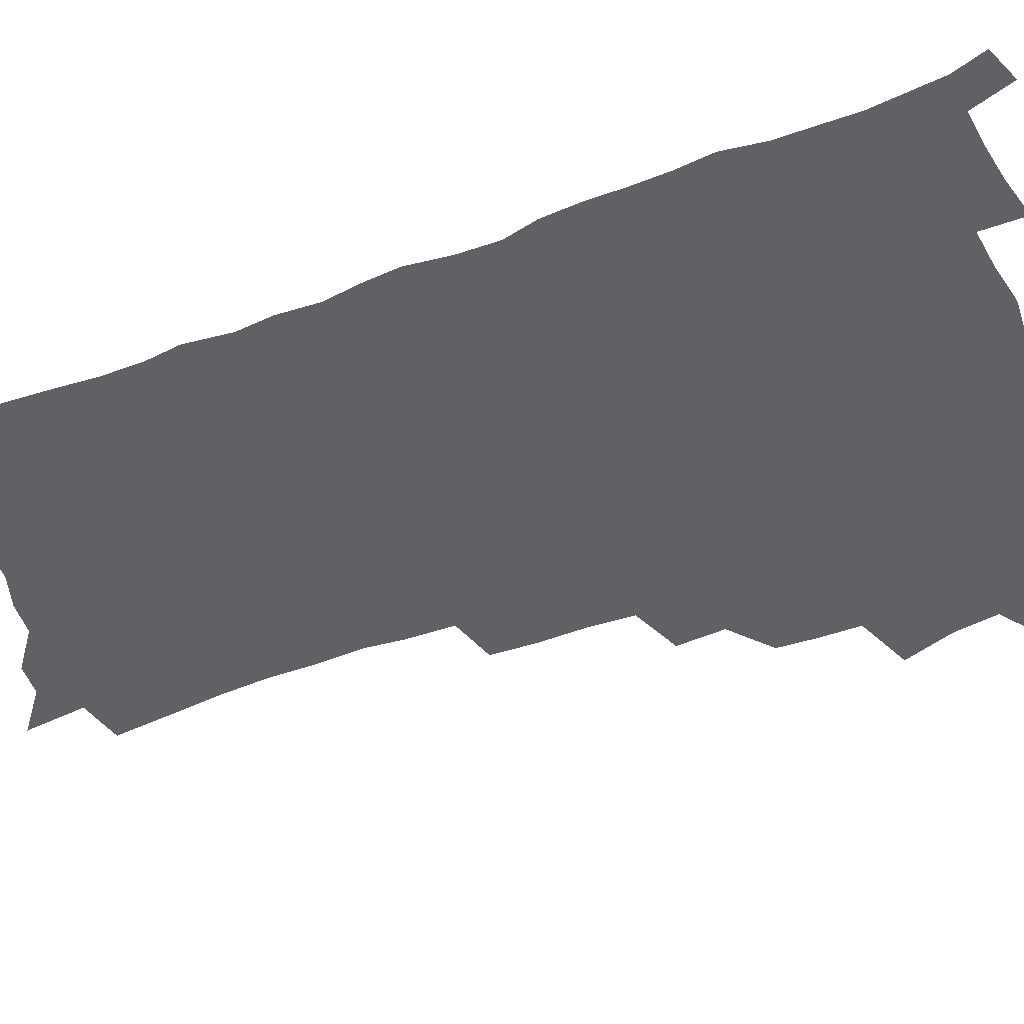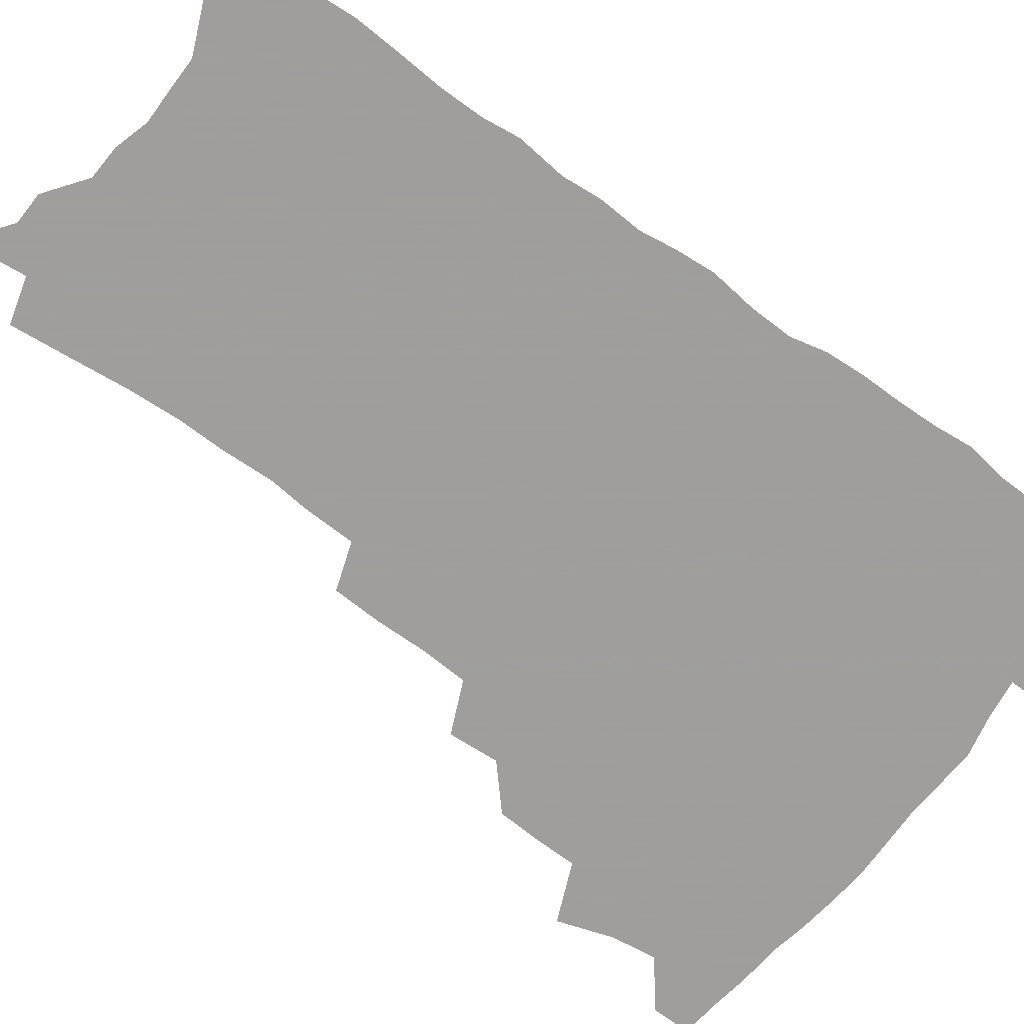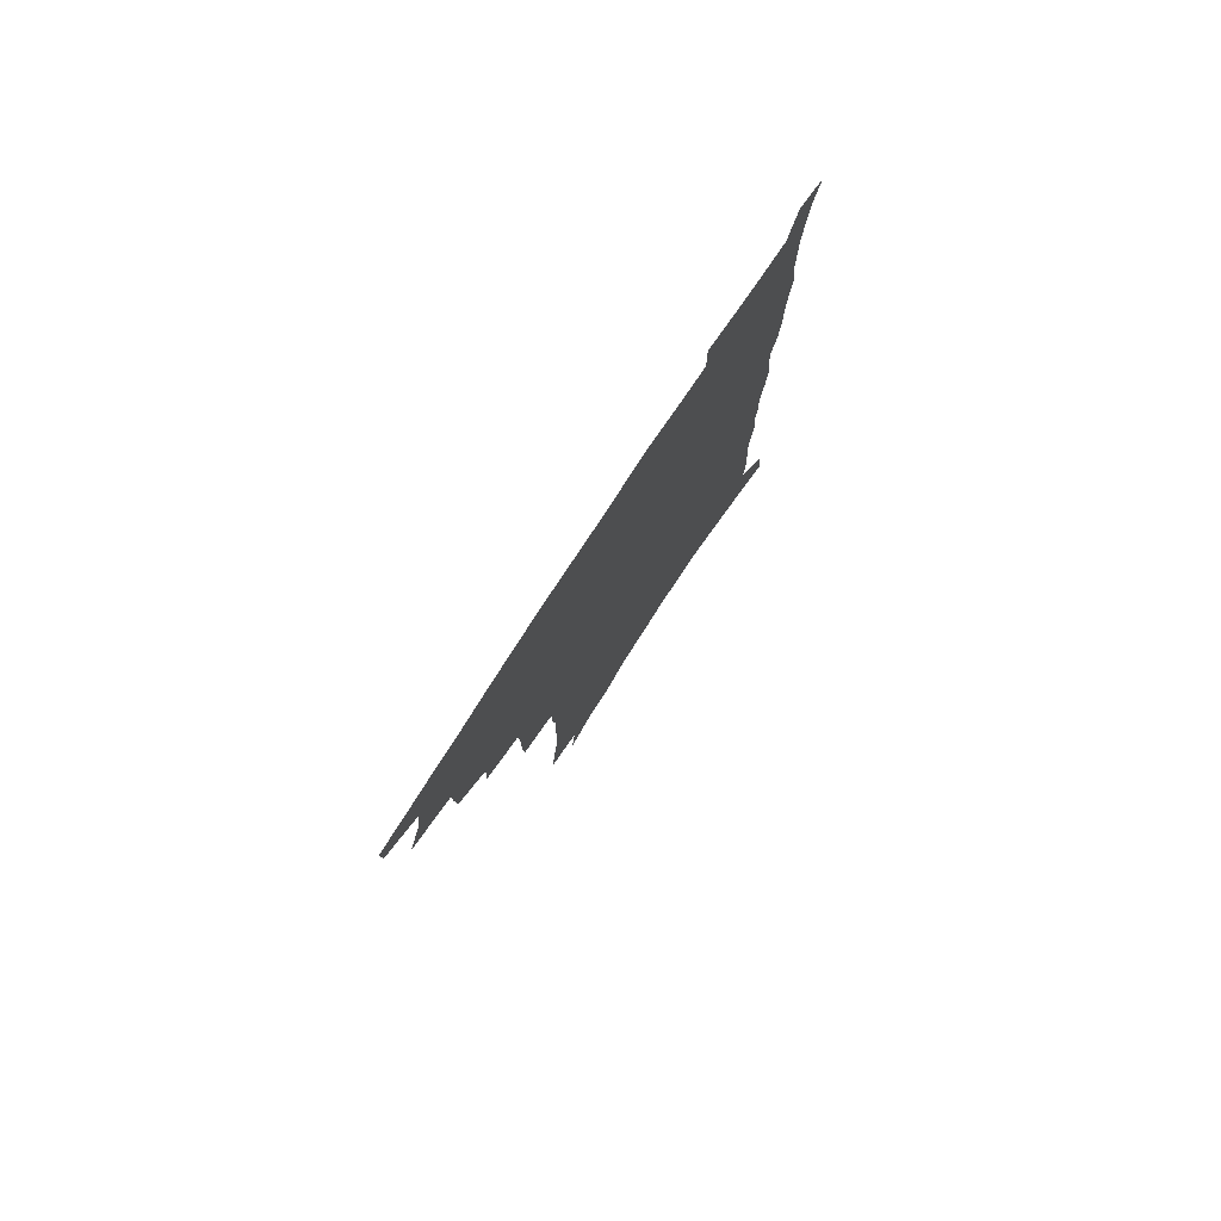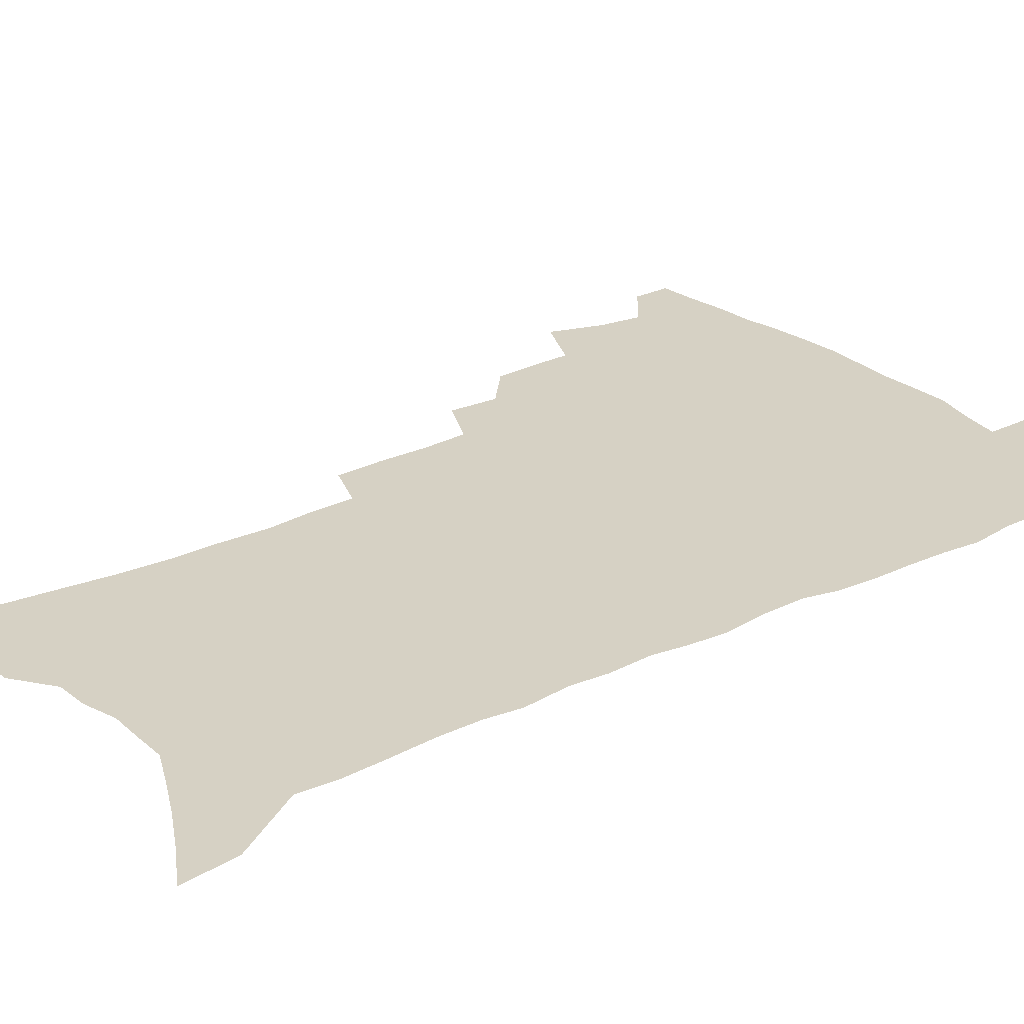
<metadata>
{"format":"obj","ext":"obj","renderer":"f3d","projection":"perspective","resolution":1024,"background":"white","views":[{"elev":-50.2,"azim":111.7,"up":"+Z"},{"elev":-71.1,"azim":53.8,"up":"+Z"},{"elev":80.0,"azim":-56.5,"up":"+Y"},{"elev":27.0,"azim":53.4,"up":"+Z"}]}
</metadata>
<code>
v 484.8 500.9 0
v 484.7 515.6 0
v 492.6 451.1 0
v 499.2 471.3 0
v 501.6 488 0
v 501.4 502.7 0
v 499.5 517.3 0
v 515.1 410.4 0
v 514.2 426 0
v 514.1 442 0
v 517 459.8 0
v 517.2 474.9 0
v 518.3 490.2 0
v 516.7 504.3 0
v 513.9 519.5 0
v 529.1 378.1 0
v 530.3 396.8 0
v 531.8 414.9 0
v 532.7 431.7 0
v 531.5 446.3 0
v 532.3 461.7 0
v 532.7 476.7 0
v 533.3 491.6 0
v 531.2 506 0
v 528.9 520.8 0
v 549.3 315.2 0
v 548.6 333.1 0
v 549 352.5 0
v 548.1 369.7 0
v 547.3 386.3 0
v 549.7 405.5 0
v 547.3 418.8 0
v 550.7 437.4 0
v 550.2 451.1 0
v 548.8 464.7 0
v 548.8 479 0
v 548.1 492.9 0
v 546.2 507 0
v 543 523.7 0
v 562.5 174.4 0
v 564.7 196.3 0
v 567.1 218.5 0
v 568.3 238.1 0
v 568.1 255.3 0
v 568.9 274.9 0
v 567.4 290.7 0
v 566.9 309.3 0
v 565.7 326.2 0
v 565 343.3 0
v 564 359.4 0
v 563.8 376.4 0
v 563.4 392.3 0
v 563.9 408.8 0
v 563.3 423.2 0
v 564.1 438.4 0
v 564.5 453.1 0
v 564.3 467.1 0
v 563.5 480.6 0
v 562.1 494.3 0
v 560.2 508.9 0
v 557.3 525.6 0
v 576.8 145.4 0
v 579.6 169.7 0
v 577.2 183.3 0
v 582.4 212.2 0
v 582.9 230.7 0
v 583.1 248.7 0
v 582.9 266.2 0
v 581.9 282 0
v 581.7 300.5 0
v 581.3 318 0
v 580.6 334.6 0
v 579.2 349.2 0
v 578.6 365.1 0
v 578 380.6 0
v 577.8 396.1 0
v 578.5 412.2 0
v 578.9 427.1 0
v 578.6 440.8 0
v 578.7 454.9 0
v 578.1 468.3 0
v 577.1 481.8 0
v 576.3 495.3 0
v 574.9 509.3 0
v 571.7 527.1 0
v 592.8 157.6 0
v 593.3 176.7 0
v 593.6 196.8 0
v 597.1 222.5 0
v 596.8 239.4 0
v 596.8 257 0
v 596.1 273.4 0
v 594.6 287.6 0
v 594.5 305.6 0
v 593.7 321.3 0
v 593.2 337.9 0
v 592.8 354 0
v 592 368.7 0
v 592.1 385.1 0
v 592.1 400.2 0
v 592.1 414.3 0
v 592.9 429.6 0
v 591.9 442 0
v 592.3 456.2 0
v 592.5 469.4 0
v 590.9 482.9 0
v 590 496.3 0
v 588.9 510.3 0
v 586.6 526.9 0
v 605 158.1 0
v 609 190.4 0
v 609.8 211.1 0
v 609.5 227.5 0
v 608.2 240.7 0
v 608.8 261.1 0
v 608.1 277.1 0
v 607.7 294.3 0
v 607 309.8 0
v 606.3 324.9 0
v 605.8 340.9 0
v 605.6 356.8 0
v 604.8 370.4 0
v 604.7 385.5 0
v 604.6 400 0
v 605.1 416.1 0
v 605.2 430 0
v 604.9 442.8 0
v 605.4 456.9 0
v 605.4 470.1 0
v 604.8 483.4 0
v 603.6 497.3 0
v 603 511.1 0
v 601.4 526.7 0
v 619.8 169.1 0
v 621.6 195.3 0
v 621.7 213.6 0
v 621.6 231.4 0
v 621.3 247.9 0
v 620.6 263.4 0
v 620 279.4 0
v 619.5 295.5 0
v 618.8 310.5 0
v 618.9 329.6 0
v 618.3 343.6 0
v 618 358.9 0
v 617.2 371.8 0
v 617.6 387.8 0
v 617.7 402.7 0
v 617.8 417.1 0
v 617.8 430.3 0
v 618 443.8 0
v 618.6 458 0
v 618.4 470.6 0
v 618.6 483.6 0
v 618.7 496.7 0
v 617.7 510.7 0
v 615.5 527.7 0
v 632.6 169.8 0
v 633.5 195.6 0
v 633.5 215.6 0
v 633.4 234 0
v 633 249.5 0
v 632.5 266.1 0
v 632 282.2 0
v 631.5 298.2 0
v 631 313.8 0
v 630.9 328.4 0
v 630.4 344.1 0
v 630.1 359.4 0
v 630.1 375.1 0
v 630 388.4 0
v 630.2 403.2 0
v 630.3 417.8 0
v 630.5 430.6 0
v 630.6 444 0
v 631.2 457.6 0
v 631.5 470.4 0
v 631.8 483.5 0
v 632.2 496.5 0
v 631.5 510.8 0
v 629.6 528.5 0
v 645.6 173.6 0
v 645.6 195.6 0
v 645.3 216.3 0
v 645 234.1 0
v 644.8 249.1 0
v 644.3 266.4 0
v 643.9 280.9 0
v 643.3 297.5 0
v 642.7 316.3 0
v 642.8 328.7 0
v 642.7 342.7 0
v 642.3 359 0
v 642.3 374.2 0
v 642.3 389.3 0
v 642.5 403.1 0
v 642.9 416.6 0
v 643 430.9 0
v 643.1 444.8 0
v 644.1 457.1 0
v 644.5 469.9 0
v 645 483.3 0
v 645.4 496.4 0
v 645.6 510 0
v 645.3 525.3 0
v 658.4 173.6 0
v 657.9 195 0
v 657.4 213.9 0
v 656.8 232.5 0
v 657.2 246 0
v 656.1 265.6 0
v 655.7 281.6 0
v 655.2 297.8 0
v 654.8 313.8 0
v 654.6 328.7 0
v 654.6 342.7 0
v 654.3 359.5 0
v 654.4 373.5 0
v 655.4 386.4 0
v 654.9 402 0
v 655.5 415.3 0
v 655.9 429.4 0
v 656.9 442.3 0
v 656.8 456.6 0
v 657.4 469.6 0
v 658 482.6 0
v 658.5 495.9 0
v 659.3 509.2 0
v 659.7 523.5 0
v 659.6 540.9 0
v 671.1 173.7 0
v 670.5 192.6 0
v 669.6 212.2 0
v 669.1 229.7 0
v 669 245.4 0
v 668.5 262.2 0
v 667.6 280 0
v 667.6 295 0
v 666.6 312.8 0
v 666.7 327.1 0
v 666.5 342.6 0
v 667.2 356.2 0
v 667 371.3 0
v 667.7 385 0
v 669 398 0
v 668.5 413.1 0
v 668.9 427.6 0
v 669.7 440.9 0
v 669.2 456.1 0
v 670.4 468.7 0
v 671.1 481.8 0
v 672 495 0
v 672.8 508.4 0
v 673.7 522.3 0
v 674.9 536.9 0
v 685.1 167.7 0
v 683.8 187.8 0
v 682.7 207.5 0
v 681.8 225.6 0
v 681.9 241.4 0
v 681.1 258.8 0
v 680.9 274.9 0
v 680.6 291 0
v 680.2 307.1 0
v 679.1 324.3 0
v 679.9 338.2 0
v 680.6 352.2 0
v 680.7 366.8 0
v 680.6 382 0
v 682.2 395.1 0
v 680.4 413.1 0
v 682.9 424.8 0
v 683.3 438.8 0
v 683.6 452.9 0
v 684.1 466.7 0
v 684.7 480.2 0
v 685.4 493.9 0
v 686.2 507.3 0
v 687.6 520.7 0
v 689.3 534.3 0
v 699.6 161.2 0
v 698 181.2 0
v 696.4 201.5 0
v 696.4 218.1 0
v 695.9 235 0
v 695.1 252.4 0
v 693.9 270.2 0
v 694.5 285.2 0
v 694.1 301.3 0
v 693.3 317.9 0
v 694 332.4 0
v 695.5 346 0
v 693.8 363.4 0
v 694.1 377.9 0
v 696.8 390.5 0
v 695.7 407.2 0
v 696.2 421.6 0
v 698.1 434.9 0
v 697.1 450.6 0
v 697.9 464.4 0
v 698.5 478.3 0
v 699.7 491.8 0
v 699.8 505.9 0
v 701.7 519.2 0
v 703 532.7 0
v 708.2 549.4 0
v 714.7 153.5 0
v 711.6 176.6 0
v 711.6 193.3 0
v 712.7 208.3 0
v 711.8 225.8 0
v 710.6 243.7 0
v 710.6 259.8 0
v 712.4 273.7 0
v 710.5 292.1 0
v 711.8 306.6 0
v 710.9 323.3 0
v 712.9 336.8 0
v 714 351.7 0
v 712 369.2 0
v 711.6 385.1 0
v 714.7 398.3 0
v 715.7 413.1 0
v 715.6 428.4 0
v 716.1 443.5 0
v 717.5 457.7 0
v 715.1 474.3 0
v 715 489 0
v 714.8 503.7 0
v 716.1 517.3 0
v 717.4 531 0
v 721.5 544.2 0
v 730.8 144.6 0
v 728.4 166 0
f 5 6 1
f 1 6 2
f 6 7 2
f 10 11 3
f 3 11 4
f 11 12 4
f 4 12 5
f 12 13 5
f 5 13 6
f 13 14 6
f 6 14 7
f 14 15 7
f 17 18 8
f 8 18 9
f 18 19 9
f 9 19 10
f 19 20 10
f 10 20 11
f 20 21 11
f 11 21 12
f 21 22 12
f 12 22 13
f 22 23 13
f 13 23 14
f 23 24 14
f 14 24 15
f 24 25 15
f 29 30 16
f 16 30 17
f 30 31 17
f 17 31 18
f 31 32 18
f 18 32 19
f 32 33 19
f 19 33 20
f 33 34 20
f 20 34 21
f 34 35 21
f 21 35 22
f 35 36 22
f 22 36 23
f 36 37 23
f 23 37 24
f 37 38 24
f 24 38 25
f 38 39 25
f 47 48 26
f 26 48 27
f 48 49 27
f 27 49 28
f 49 50 28
f 28 50 29
f 50 51 29
f 29 51 30
f 51 52 30
f 30 52 31
f 52 53 31
f 31 53 32
f 53 54 32
f 32 54 33
f 54 55 33
f 33 55 34
f 55 56 34
f 34 56 35
f 56 57 35
f 35 57 36
f 57 58 36
f 36 58 37
f 58 59 37
f 37 59 38
f 59 60 38
f 38 60 39
f 60 61 39
f 63 64 40
f 40 64 41
f 64 65 41
f 41 65 42
f 65 66 42
f 42 66 43
f 66 67 43
f 43 67 44
f 67 68 44
f 44 68 45
f 68 69 45
f 45 69 46
f 69 70 46
f 46 70 47
f 70 71 47
f 47 71 48
f 71 72 48
f 48 72 49
f 72 73 49
f 49 73 50
f 73 74 50
f 50 74 51
f 74 75 51
f 51 75 52
f 75 76 52
f 52 76 53
f 76 77 53
f 53 77 54
f 77 78 54
f 54 78 55
f 78 79 55
f 55 79 56
f 79 80 56
f 56 80 57
f 80 81 57
f 57 81 58
f 81 82 58
f 58 82 59
f 82 83 59
f 59 83 60
f 83 84 60
f 60 84 61
f 84 85 61
f 62 86 63
f 86 87 63
f 63 87 64
f 87 88 64
f 64 88 65
f 88 89 65
f 65 89 66
f 89 90 66
f 66 90 67
f 90 91 67
f 67 91 68
f 91 92 68
f 68 92 69
f 92 93 69
f 69 93 70
f 93 94 70
f 70 94 71
f 94 95 71
f 71 95 72
f 95 96 72
f 72 96 73
f 96 97 73
f 73 97 74
f 97 98 74
f 74 98 75
f 98 99 75
f 75 99 76
f 99 100 76
f 76 100 77
f 100 101 77
f 77 101 78
f 101 102 78
f 78 102 79
f 102 103 79
f 79 103 80
f 103 104 80
f 80 104 81
f 104 105 81
f 81 105 82
f 105 106 82
f 82 106 83
f 106 107 83
f 83 107 84
f 107 108 84
f 84 108 85
f 108 109 85
f 86 110 87
f 110 111 87
f 87 111 88
f 111 112 88
f 88 112 89
f 112 113 89
f 89 113 90
f 113 114 90
f 90 114 91
f 114 115 91
f 91 115 92
f 115 116 92
f 92 116 93
f 116 117 93
f 93 117 94
f 117 118 94
f 94 118 95
f 118 119 95
f 95 119 96
f 119 120 96
f 96 120 97
f 120 121 97
f 97 121 98
f 121 122 98
f 98 122 99
f 122 123 99
f 99 123 100
f 123 124 100
f 100 124 101
f 124 125 101
f 101 125 102
f 125 126 102
f 102 126 103
f 126 127 103
f 103 127 104
f 127 128 104
f 104 128 105
f 128 129 105
f 105 129 106
f 129 130 106
f 106 130 107
f 130 131 107
f 107 131 108
f 131 132 108
f 108 132 109
f 132 133 109
f 110 134 111
f 134 135 111
f 111 135 112
f 135 136 112
f 112 136 113
f 136 137 113
f 113 137 114
f 137 138 114
f 114 138 115
f 138 139 115
f 115 139 116
f 139 140 116
f 116 140 117
f 140 141 117
f 117 141 118
f 141 142 118
f 118 142 119
f 142 143 119
f 119 143 120
f 143 144 120
f 120 144 121
f 144 145 121
f 121 145 122
f 145 146 122
f 122 146 123
f 146 147 123
f 123 147 124
f 147 148 124
f 124 148 125
f 148 149 125
f 125 149 126
f 149 150 126
f 126 150 127
f 150 151 127
f 127 151 128
f 151 152 128
f 128 152 129
f 152 153 129
f 129 153 130
f 153 154 130
f 130 154 131
f 154 155 131
f 131 155 132
f 155 156 132
f 132 156 133
f 156 157 133
f 134 158 135
f 158 159 135
f 135 159 136
f 159 160 136
f 136 160 137
f 160 161 137
f 137 161 138
f 161 162 138
f 138 162 139
f 162 163 139
f 139 163 140
f 163 164 140
f 140 164 141
f 164 165 141
f 141 165 142
f 165 166 142
f 142 166 143
f 166 167 143
f 143 167 144
f 167 168 144
f 144 168 145
f 168 169 145
f 145 169 146
f 169 170 146
f 146 170 147
f 170 171 147
f 147 171 148
f 171 172 148
f 148 172 149
f 172 173 149
f 149 173 150
f 173 174 150
f 150 174 151
f 174 175 151
f 151 175 152
f 175 176 152
f 152 176 153
f 176 177 153
f 153 177 154
f 177 178 154
f 154 178 155
f 178 179 155
f 155 179 156
f 179 180 156
f 156 180 157
f 180 181 157
f 158 182 159
f 182 183 159
f 159 183 160
f 183 184 160
f 160 184 161
f 184 185 161
f 161 185 162
f 185 186 162
f 162 186 163
f 186 187 163
f 163 187 164
f 187 188 164
f 164 188 165
f 188 189 165
f 165 189 166
f 189 190 166
f 166 190 167
f 190 191 167
f 167 191 168
f 191 192 168
f 168 192 169
f 192 193 169
f 169 193 170
f 193 194 170
f 170 194 171
f 194 195 171
f 171 195 172
f 195 196 172
f 172 196 173
f 196 197 173
f 173 197 174
f 197 198 174
f 174 198 175
f 198 199 175
f 175 199 176
f 199 200 176
f 176 200 177
f 200 201 177
f 177 201 178
f 201 202 178
f 178 202 179
f 202 203 179
f 179 203 180
f 203 204 180
f 180 204 181
f 204 205 181
f 182 206 183
f 206 207 183
f 183 207 184
f 207 208 184
f 184 208 185
f 208 209 185
f 185 209 186
f 209 210 186
f 186 210 187
f 210 211 187
f 187 211 188
f 211 212 188
f 188 212 189
f 212 213 189
f 189 213 190
f 213 214 190
f 190 214 191
f 214 215 191
f 191 215 192
f 215 216 192
f 192 216 193
f 216 217 193
f 193 217 194
f 217 218 194
f 194 218 195
f 218 219 195
f 195 219 196
f 219 220 196
f 196 220 197
f 220 221 197
f 197 221 198
f 221 222 198
f 198 222 199
f 222 223 199
f 199 223 200
f 223 224 200
f 200 224 201
f 224 225 201
f 201 225 202
f 225 226 202
f 202 226 203
f 226 227 203
f 203 227 204
f 227 228 204
f 204 228 205
f 228 229 205
f 206 231 207
f 231 232 207
f 207 232 208
f 232 233 208
f 208 233 209
f 233 234 209
f 209 234 210
f 234 235 210
f 210 235 211
f 235 236 211
f 211 236 212
f 236 237 212
f 212 237 213
f 237 238 213
f 213 238 214
f 238 239 214
f 214 239 215
f 239 240 215
f 215 240 216
f 240 241 216
f 216 241 217
f 241 242 217
f 217 242 218
f 242 243 218
f 218 243 219
f 243 244 219
f 219 244 220
f 244 245 220
f 220 245 221
f 245 246 221
f 221 246 222
f 246 247 222
f 222 247 223
f 247 248 223
f 223 248 224
f 248 249 224
f 224 249 225
f 249 250 225
f 225 250 226
f 250 251 226
f 226 251 227
f 251 252 227
f 227 252 228
f 252 253 228
f 228 253 229
f 253 254 229
f 229 254 230
f 254 255 230
f 231 256 232
f 256 257 232
f 232 257 233
f 257 258 233
f 233 258 234
f 258 259 234
f 234 259 235
f 259 260 235
f 235 260 236
f 260 261 236
f 236 261 237
f 261 262 237
f 237 262 238
f 262 263 238
f 238 263 239
f 263 264 239
f 239 264 240
f 264 265 240
f 240 265 241
f 265 266 241
f 241 266 242
f 266 267 242
f 242 267 243
f 267 268 243
f 243 268 244
f 268 269 244
f 244 269 245
f 269 270 245
f 245 270 246
f 270 271 246
f 246 271 247
f 271 272 247
f 247 272 248
f 272 273 248
f 248 273 249
f 273 274 249
f 249 274 250
f 274 275 250
f 250 275 251
f 275 276 251
f 251 276 252
f 276 277 252
f 252 277 253
f 277 278 253
f 253 278 254
f 278 279 254
f 254 279 255
f 279 280 255
f 256 281 257
f 281 282 257
f 257 282 258
f 282 283 258
f 258 283 259
f 283 284 259
f 259 284 260
f 284 285 260
f 260 285 261
f 285 286 261
f 261 286 262
f 286 287 262
f 262 287 263
f 287 288 263
f 263 288 264
f 288 289 264
f 264 289 265
f 289 290 265
f 265 290 266
f 290 291 266
f 266 291 267
f 291 292 267
f 267 292 268
f 292 293 268
f 268 293 269
f 293 294 269
f 269 294 270
f 294 295 270
f 270 295 271
f 295 296 271
f 271 296 272
f 296 297 272
f 272 297 273
f 297 298 273
f 273 298 274
f 298 299 274
f 274 299 275
f 299 300 275
f 275 300 276
f 300 301 276
f 276 301 277
f 301 302 277
f 277 302 278
f 302 303 278
f 278 303 279
f 303 304 279
f 279 304 280
f 304 305 280
f 281 307 282
f 307 308 282
f 282 308 283
f 308 309 283
f 283 309 284
f 309 310 284
f 284 310 285
f 310 311 285
f 285 311 286
f 311 312 286
f 286 312 287
f 312 313 287
f 287 313 288
f 313 314 288
f 288 314 289
f 314 315 289
f 289 315 290
f 315 316 290
f 290 316 291
f 316 317 291
f 291 317 292
f 317 318 292
f 292 318 293
f 318 319 293
f 293 319 294
f 319 320 294
f 294 320 295
f 320 321 295
f 295 321 296
f 321 322 296
f 296 322 297
f 322 323 297
f 297 323 298
f 323 324 298
f 298 324 299
f 324 325 299
f 299 325 300
f 325 326 300
f 300 326 301
f 326 327 301
f 301 327 302
f 327 328 302
f 302 328 303
f 328 329 303
f 303 329 304
f 329 330 304
f 304 330 305
f 330 331 305
f 305 331 306
f 331 332 306
f 307 333 308
f 333 334 308
f 308 334 309

</code>
